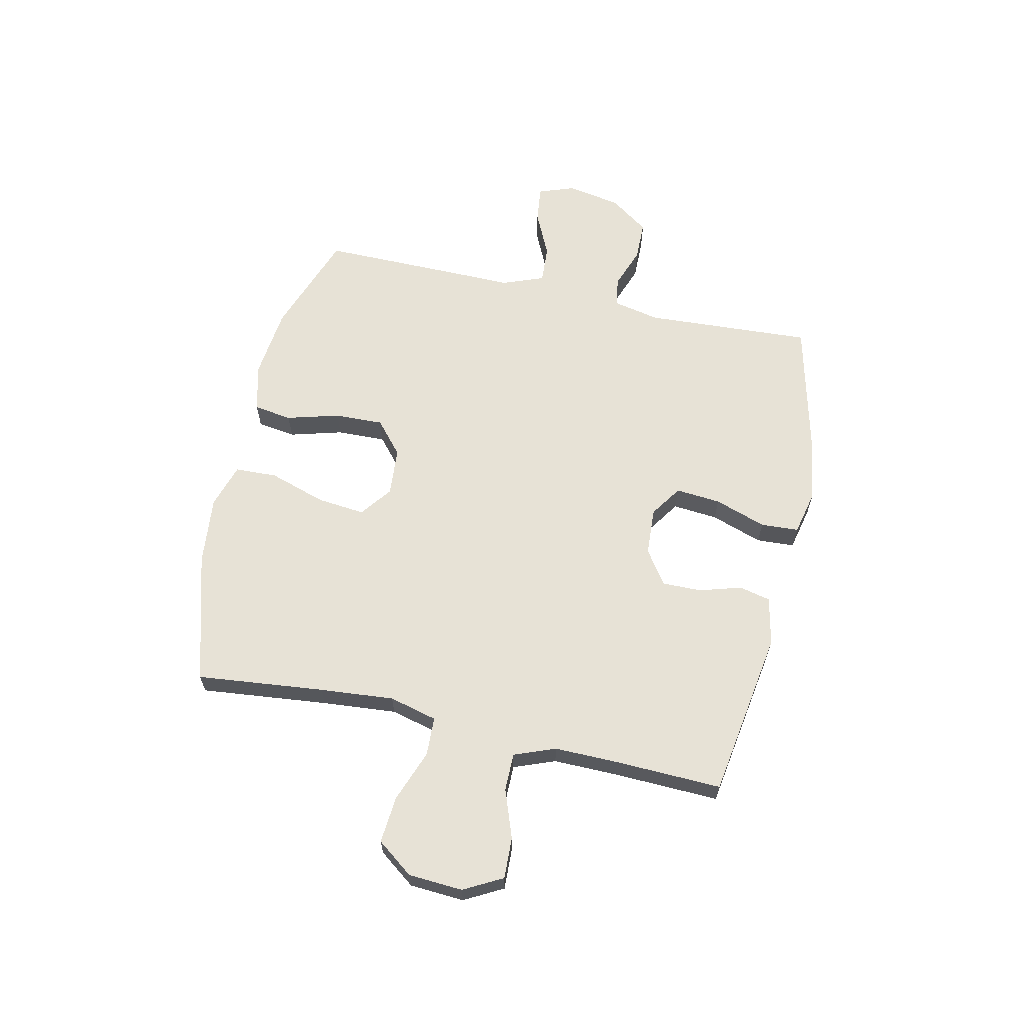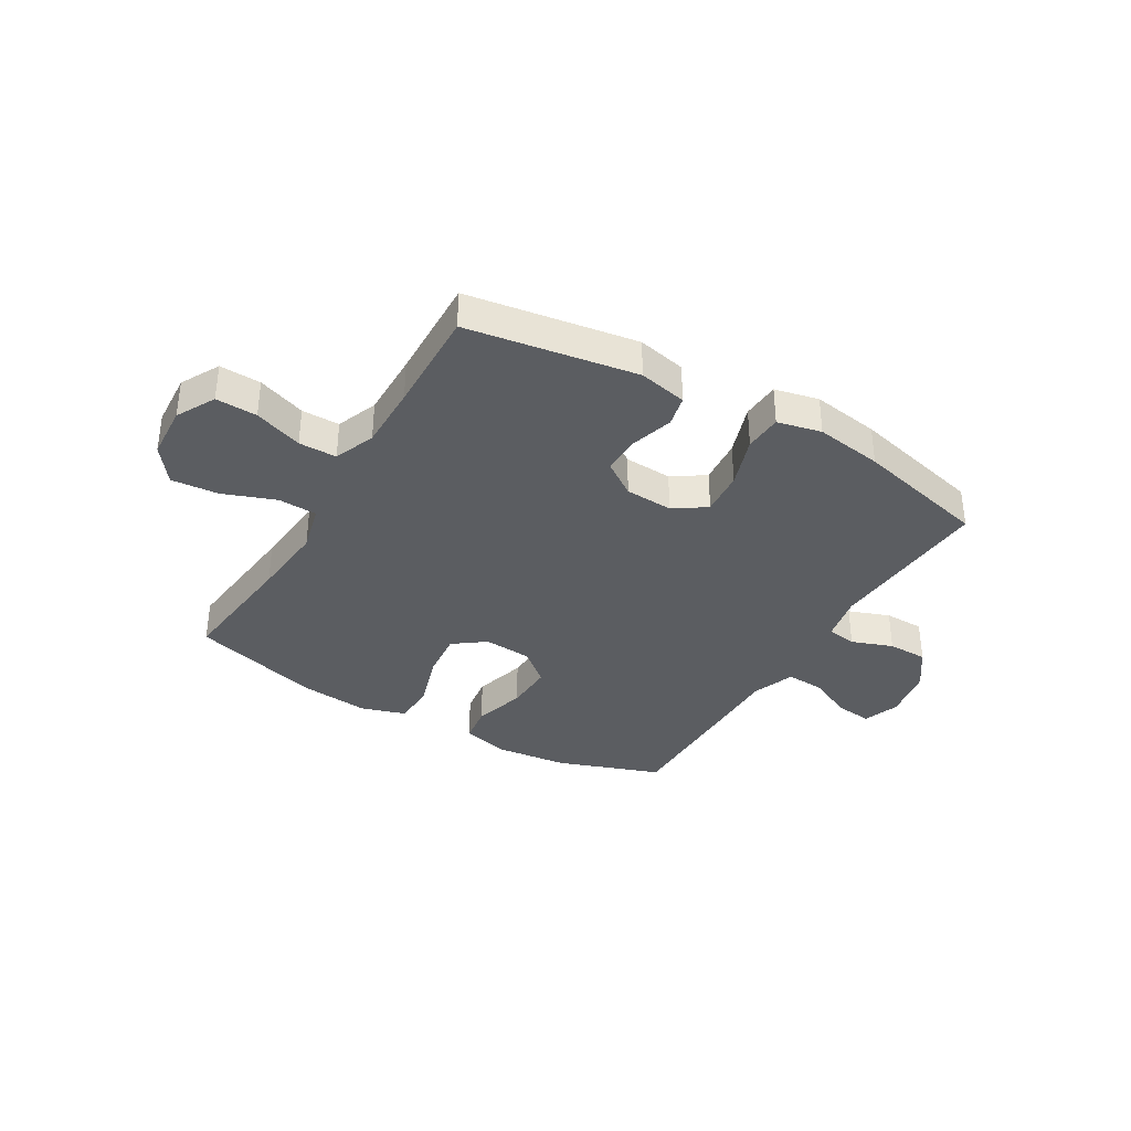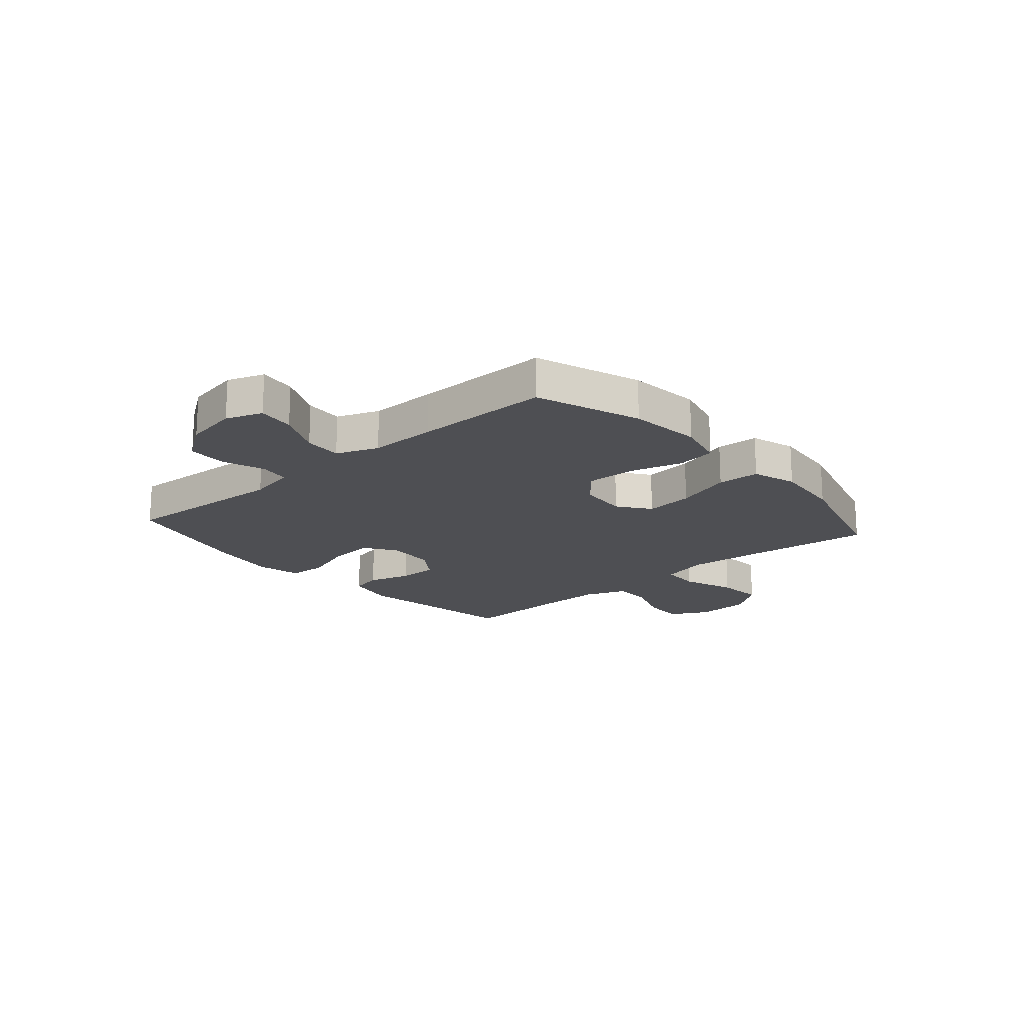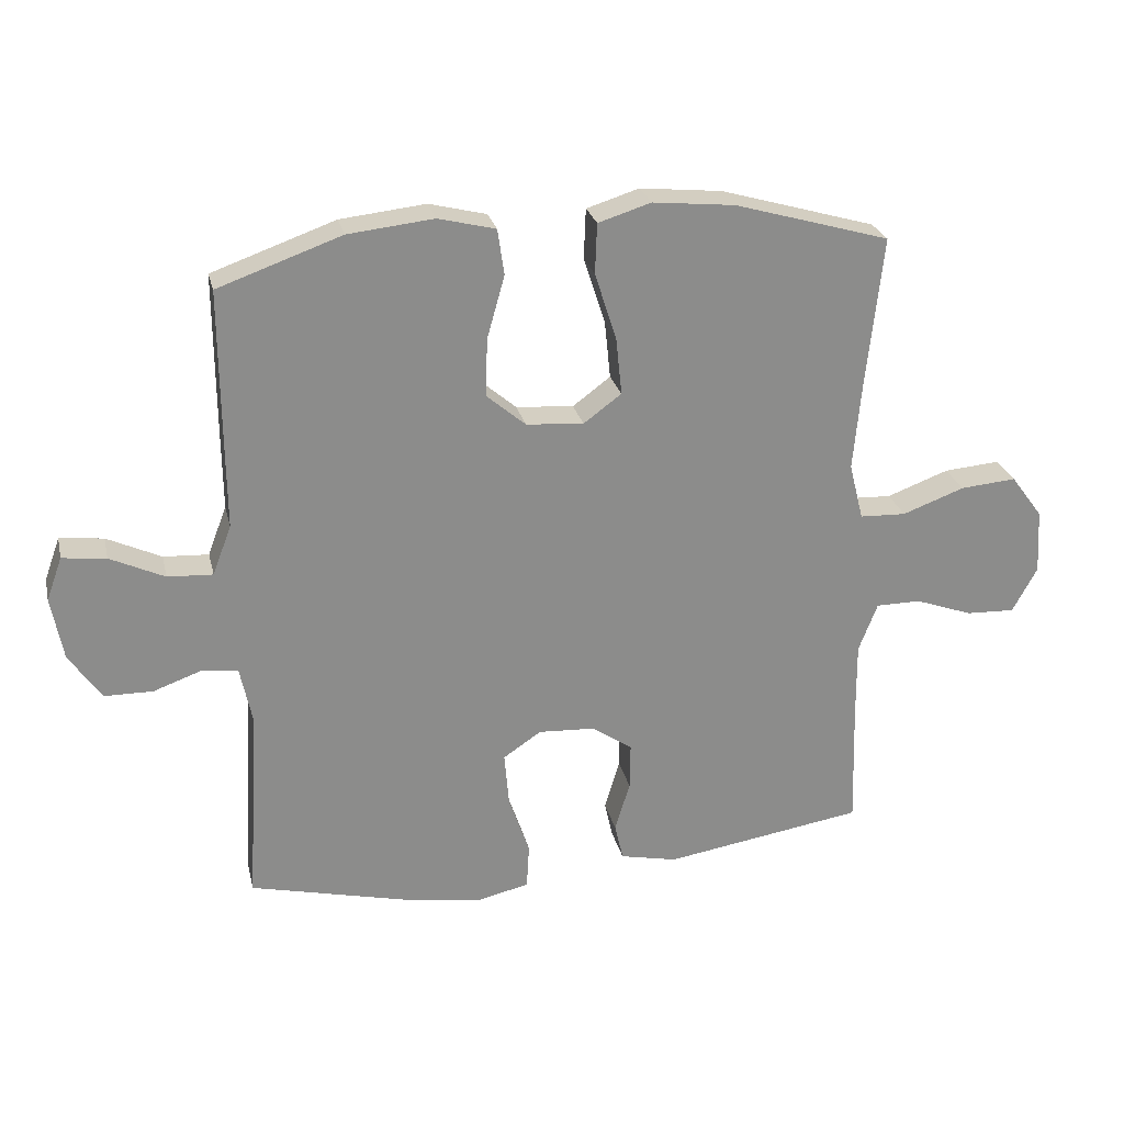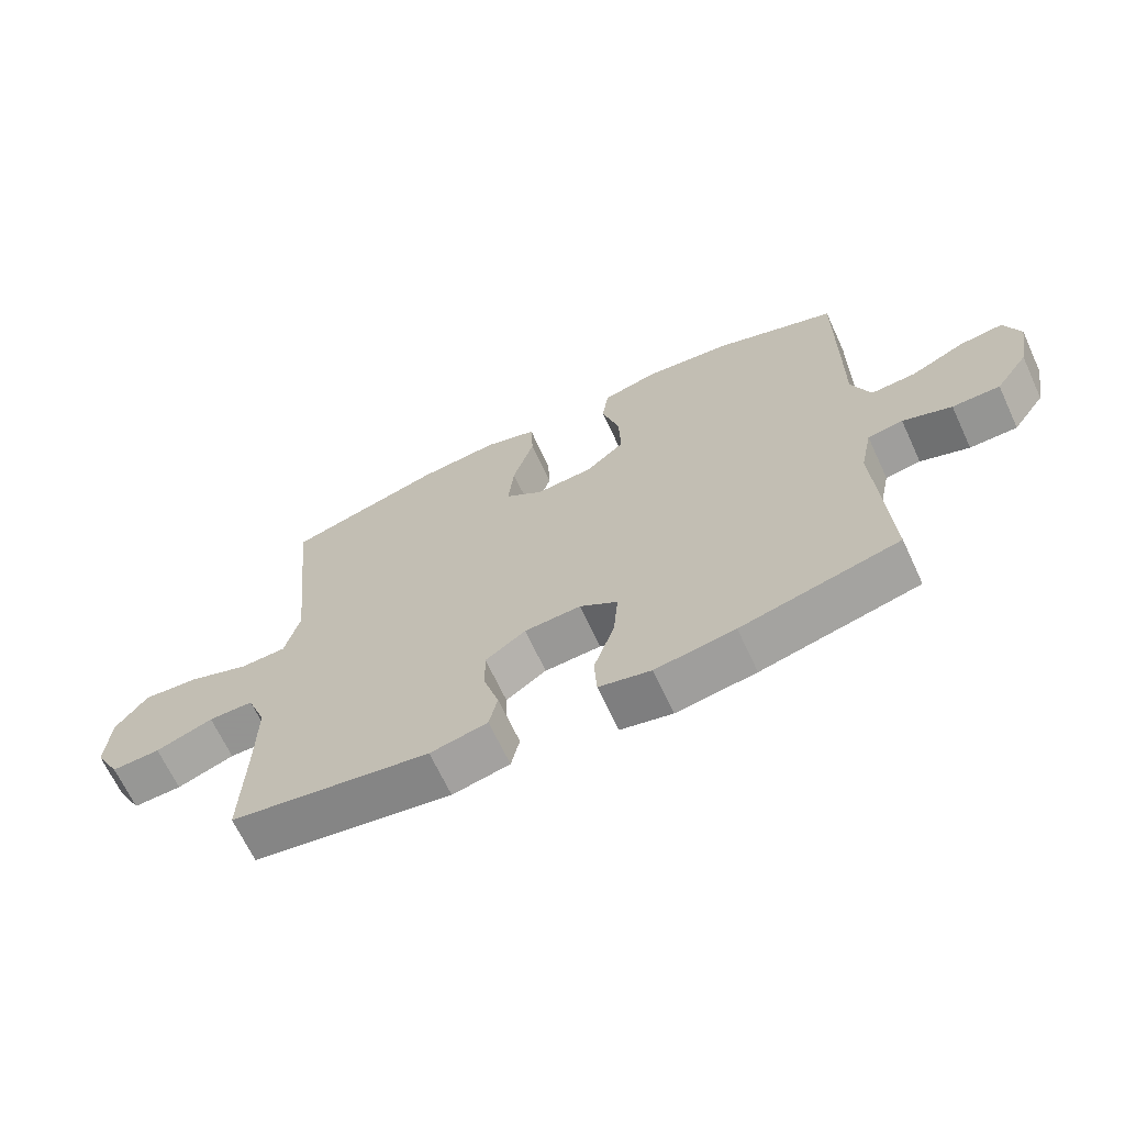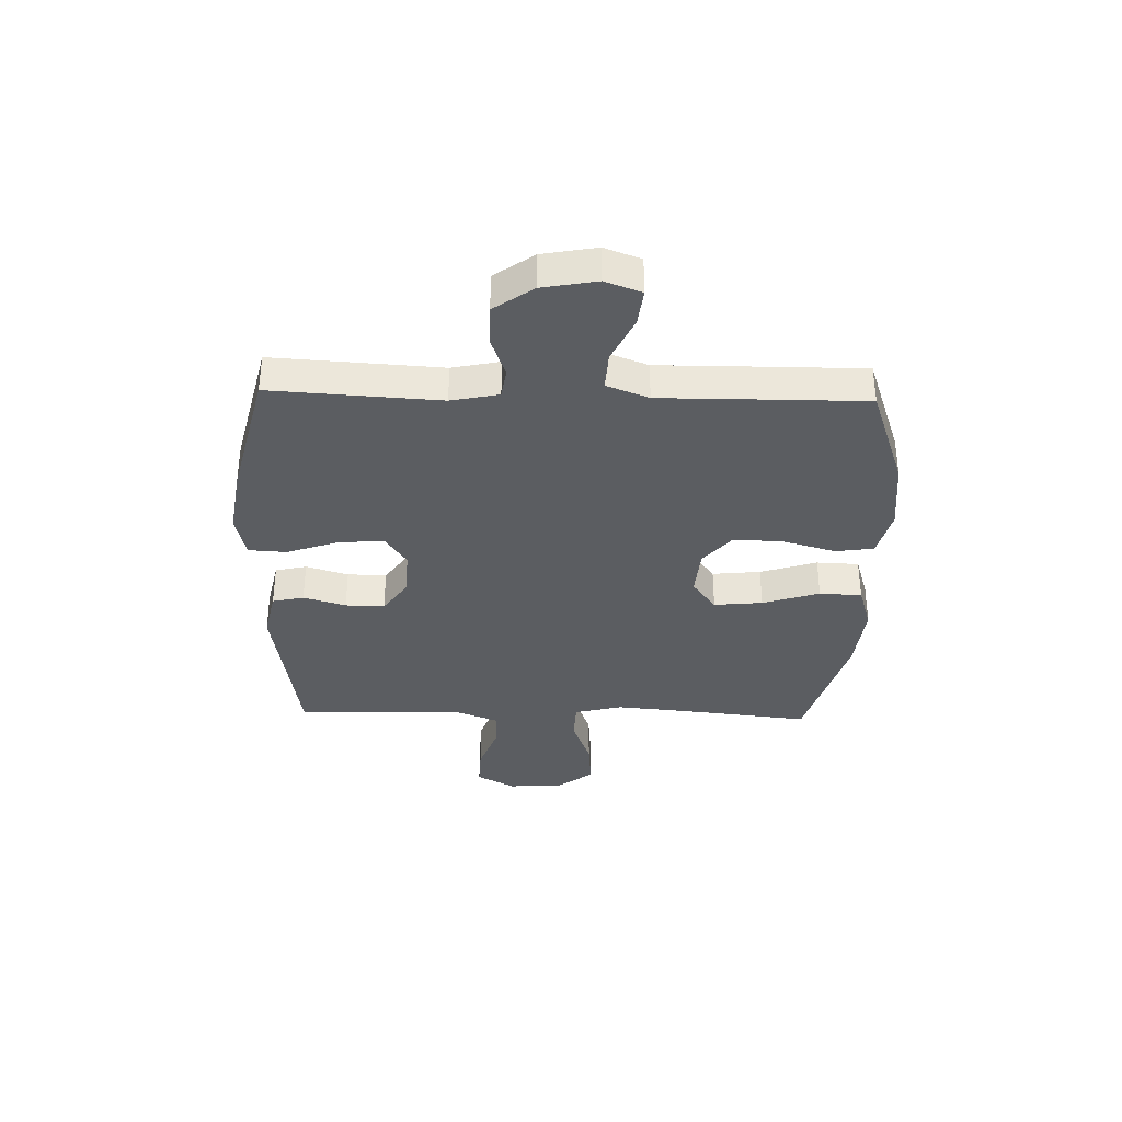
<metadata>
{"format":"obj","ext":"obj","renderer":"f3d","projection":"perspective","resolution":1024,"background":"white","views":[{"elev":63.2,"azim":102.6,"up":"+Y"},{"elev":-35.6,"azim":149.5,"up":"+Y"},{"elev":-18.1,"azim":-48.9,"up":"+Y"},{"elev":26.0,"azim":-13.0,"up":"+Z"},{"elev":-66.9,"azim":-155.1,"up":"+Z"},{"elev":-35.4,"azim":-91.6,"up":"+Y"}]}
</metadata>
<code>
v -0.5 0.07 0.5
v -0.311 0.07 0.567
v -0.18 0.07 0.581
v -0.092 0.07 0.559
v -0.082 0.07 0.489
v -0.109 0.07 0.393
v -0.112 0.07 0.304
v -0.052 0.07 0.253
v 0.036 0.07 0.246
v 0.094 0.07 0.289
v 0.085 0.07 0.377
v 0.052 0.07 0.48
v 0.055 0.07 0.557
v 0.136 0.07 0.582
v 0.262 0.07 0.569
v 0.5 0.07 0.5
v 0.475 0.07 0.268
v 0.463 0.07 0.133
v 0.485 0.07 0.046
v 0.556 0.07 0.043
v 0.651 0.07 0.078
v 0.737 0.07 0.085
v 0.786 0.07 0.019
v 0.792 0.07 -0.08
v 0.754 0.07 -0.15
v 0.679 0.07 -0.147
v 0.591 0.07 -0.115
v 0.522 0.07 -0.115
v 0.493 0.07 -0.19
v 0.494 0.07 -0.308
v 0.5 0.07 -0.5
v 0.193 0.07 -0.548
v 0.105 0.07 -0.529
v 0.092 0.07 -0.472
v 0.115 0.07 -0.395
v 0.116 0.07 -0.324
v 0.054 0.07 -0.281
v -0.033 0.07 -0.276
v -0.091 0.07 -0.315
v -0.084 0.07 -0.397
v -0.052 0.07 -0.491
v -0.056 0.07 -0.56
v -0.136 0.07 -0.578
v -0.258 0.07 -0.559
v -0.5 0.07 -0.5
v -0.482 0.07 -0.195
v -0.5 0.07 -0.109
v -0.554 0.07 -0.101
v -0.629 0.07 -0.128
v -0.702 0.07 -0.127
v -0.752 0.07 -0.056
v -0.77 0.07 0.042
v -0.746 0.07 0.108
v -0.679 0.07 0.1
v -0.596 0.07 0.061
v -0.527 0.07 0.057
v -0.498 0.07 0.133
v -0.499 0.07 0.254
v -0.5 0 0.5
v -0.311 0 0.567
v -0.18 0 0.581
v -0.092 0 0.559
v -0.082 0 0.489
v -0.109 0 0.393
v -0.112 0 0.304
v -0.052 0 0.253
v 0.036 0 0.246
v 0.094 0 0.289
v 0.085 0 0.377
v 0.052 0 0.48
v 0.055 0 0.557
v 0.136 0 0.582
v 0.262 0 0.569
v 0.5 0 0.5
v 0.475 0 0.268
v 0.463 0 0.133
v 0.485 0 0.046
v 0.556 0 0.043
v 0.651 0 0.078
v 0.737 0 0.085
v 0.786 0 0.019
v 0.792 0 -0.08
v 0.754 0 -0.15
v 0.679 0 -0.147
v 0.591 0 -0.115
v 0.522 0 -0.115
v 0.493 0 -0.19
v 0.494 0 -0.308
v 0.5 0 -0.5
v 0.193 0 -0.548
v 0.105 0 -0.529
v 0.092 0 -0.472
v 0.115 0 -0.395
v 0.116 0 -0.324
v 0.054 0 -0.281
v -0.033 0 -0.276
v -0.091 0 -0.315
v -0.084 0 -0.397
v -0.052 0 -0.491
v -0.056 0 -0.56
v -0.136 0 -0.578
v -0.258 0 -0.559
v -0.5 0 -0.5
v -0.482 0 -0.195
v -0.5 0 -0.109
v -0.554 0 -0.101
v -0.629 0 -0.128
v -0.702 0 -0.127
v -0.752 0 -0.056
v -0.77 0 0.042
v -0.746 0 0.108
v -0.679 0 0.1
v -0.596 0 0.061
v -0.527 0 0.057
v -0.498 0 0.133
v -0.499 0 0.254
f 4 5 6
f 3 4 6
f 2 3 6
f 1 2 6
f 58 1 6
f 57 58 6
f 56 57 6 7
f 53 54 55
f 52 53 55
f 51 52 55
f 50 51 55
f 49 50 55
f 48 49 55
f 47 48 55 56
f 56 7 8
f 47 56 8
f 46 47 8
f 44 45 46
f 43 44 46
f 42 43 46
f 41 42 46
f 40 41 46
f 39 40 46
f 46 8 9
f 39 46 9
f 38 39 9
f 33 34 35
f 32 33 35
f 31 32 35
f 30 31 35
f 29 30 35 36
f 28 29 36 37
f 25 26 27
f 24 25 27
f 23 24 27
f 22 23 27
f 21 22 27
f 20 21 27
f 19 20 27 28
f 38 9 10
f 37 38 10
f 28 37 10
f 19 28 10
f 18 19 10
f 15 16 17
f 14 15 17
f 13 14 17
f 12 13 17
f 11 12 17
f 10 11 17 18
f 64 63 62
f 64 62 61
f 64 61 60
f 64 60 59
f 64 59 116
f 64 116 115
f 65 64 115 114
f 113 112 111
f 113 111 110
f 113 110 109
f 113 109 108
f 113 108 107
f 113 107 106
f 114 113 106 105
f 66 65 114
f 66 114 105
f 66 105 104
f 104 103 102
f 104 102 101
f 104 101 100
f 104 100 99
f 104 99 98
f 104 98 97
f 67 66 104
f 67 104 97
f 67 97 96
f 93 92 91
f 93 91 90
f 93 90 89
f 93 89 88
f 94 93 88 87
f 95 94 87 86
f 85 84 83
f 85 83 82
f 85 82 81
f 85 81 80
f 85 80 79
f 85 79 78
f 86 85 78 77
f 68 67 96
f 68 96 95
f 68 95 86
f 68 86 77
f 68 77 76
f 75 74 73
f 75 73 72
f 75 72 71
f 75 71 70
f 75 70 69
f 76 75 69 68
f 1 59 60 2
f 2 60 61 3
f 3 61 62 4
f 4 62 63 5
f 5 63 64 6
f 6 64 65 7
f 7 65 66 8
f 8 66 67 9
f 9 67 68 10
f 10 68 69 11
f 11 69 70 12
f 12 70 71 13
f 13 71 72 14
f 14 72 73 15
f 15 73 74 16
f 16 74 75 17
f 17 75 76 18
f 18 76 77 19
f 19 77 78 20
f 20 78 79 21
f 21 79 80 22
f 22 80 81 23
f 23 81 82 24
f 24 82 83 25
f 25 83 84 26
f 26 84 85 27
f 27 85 86 28
f 28 86 87 29
f 29 87 88 30
f 30 88 89 31
f 31 89 90 32
f 32 90 91 33
f 33 91 92 34
f 34 92 93 35
f 35 93 94 36
f 36 94 95 37
f 37 95 96 38
f 38 96 97 39
f 39 97 98 40
f 40 98 99 41
f 41 99 100 42
f 42 100 101 43
f 43 101 102 44
f 44 102 103 45
f 45 103 104 46
f 46 104 105 47
f 47 105 106 48
f 48 106 107 49
f 49 107 108 50
f 50 108 109 51
f 51 109 110 52
f 52 110 111 53
f 53 111 112 54
f 54 112 113 55
f 55 113 114 56
f 56 114 115 57
f 57 115 116 58
f 58 116 59 1

</code>
